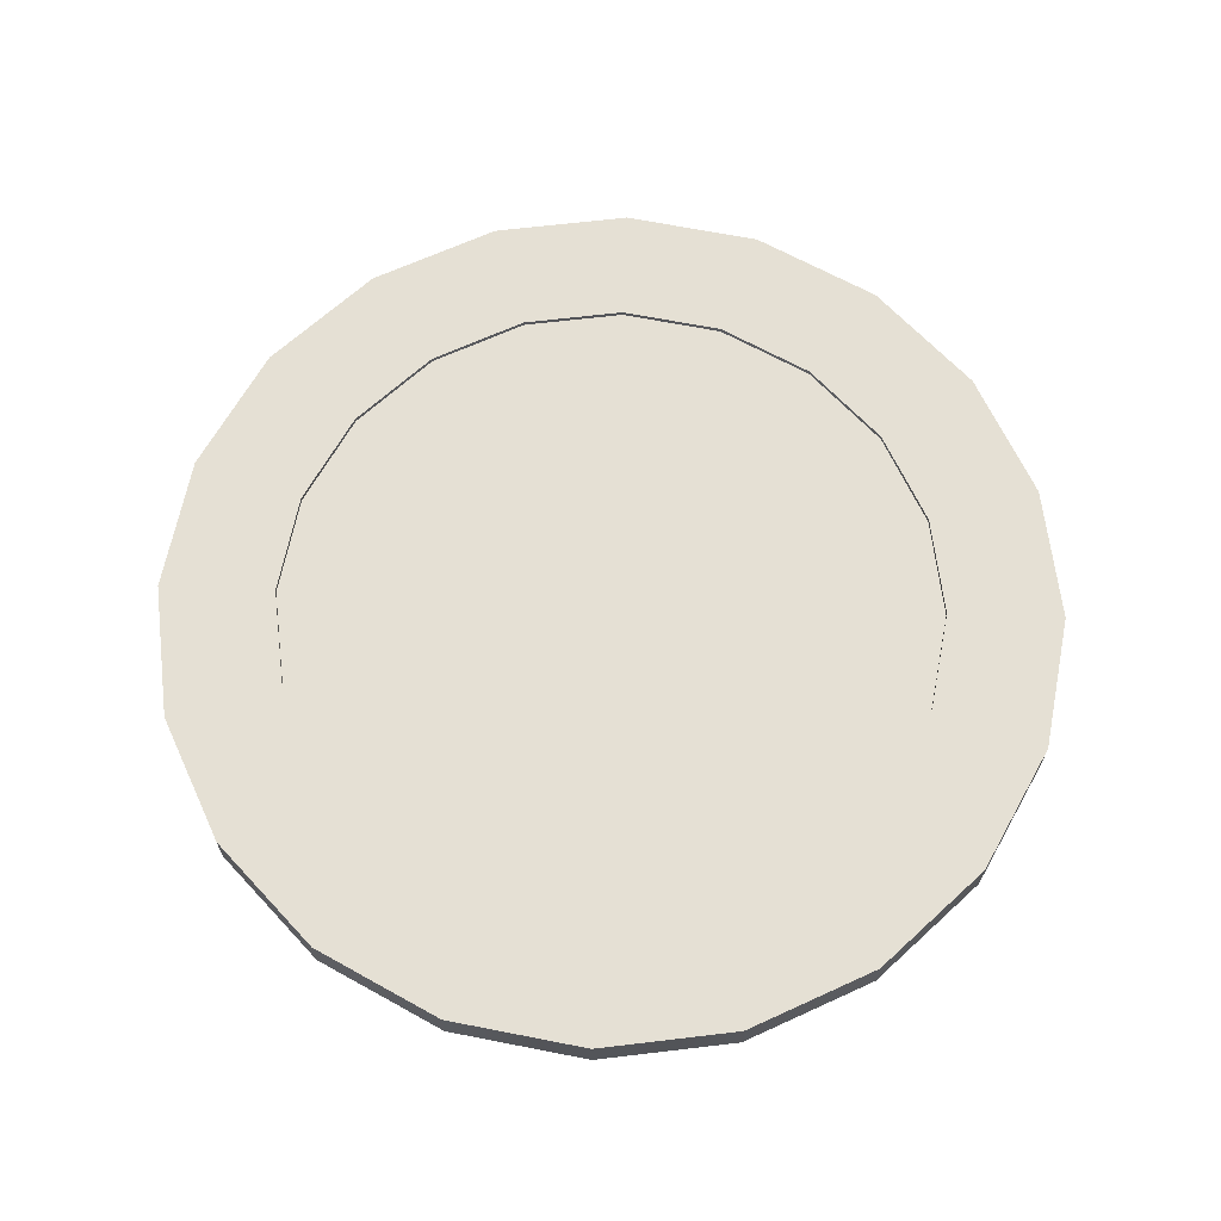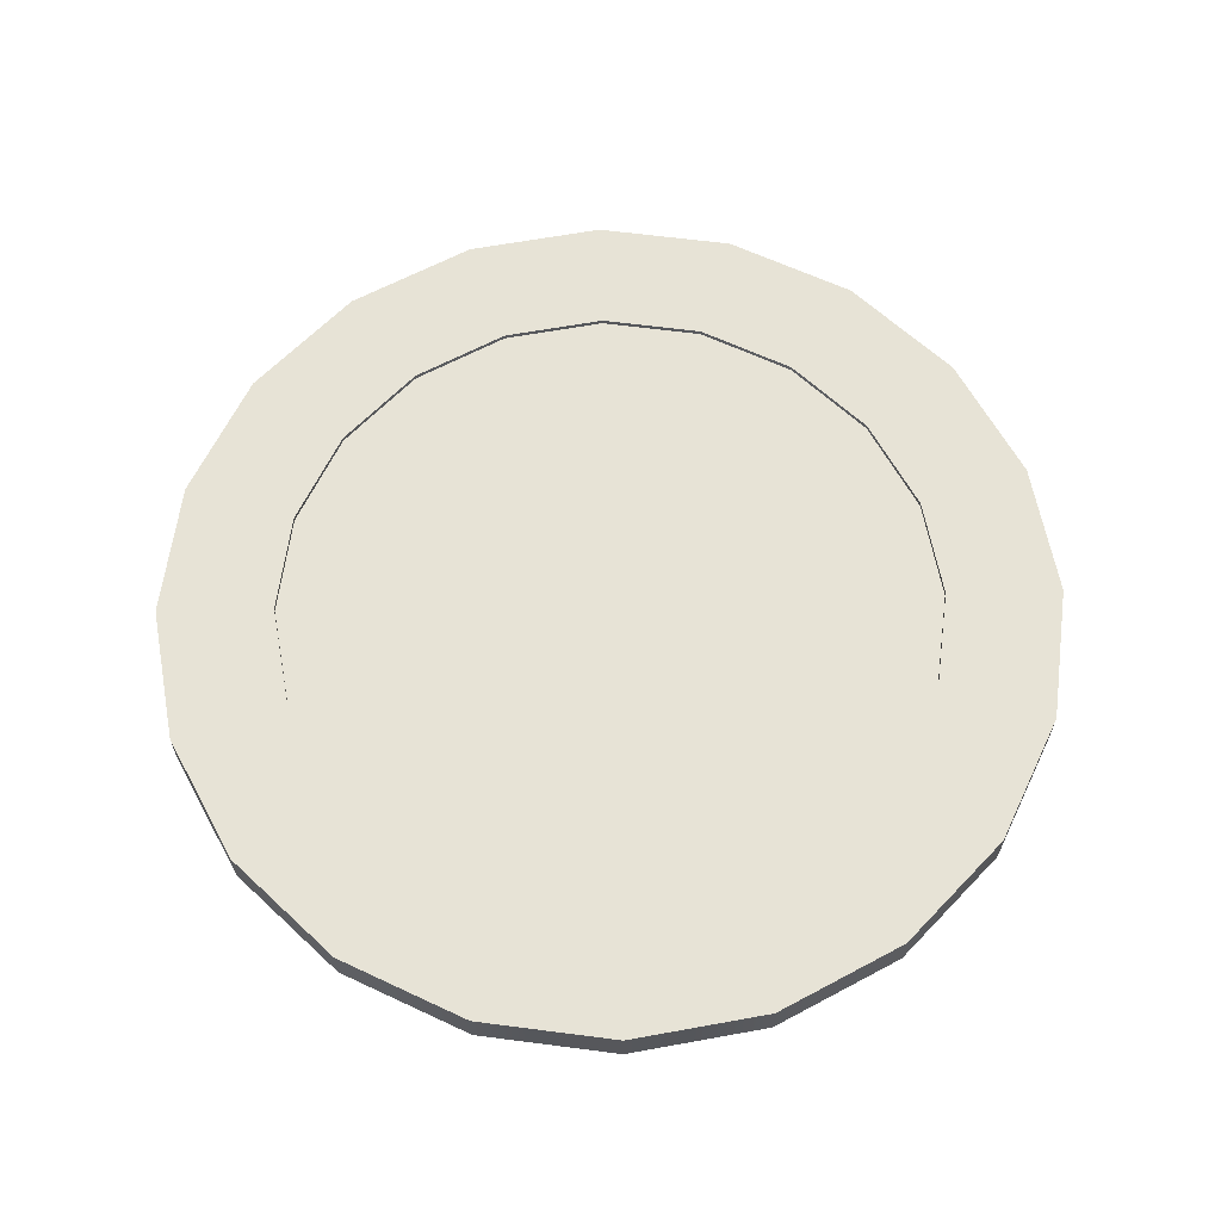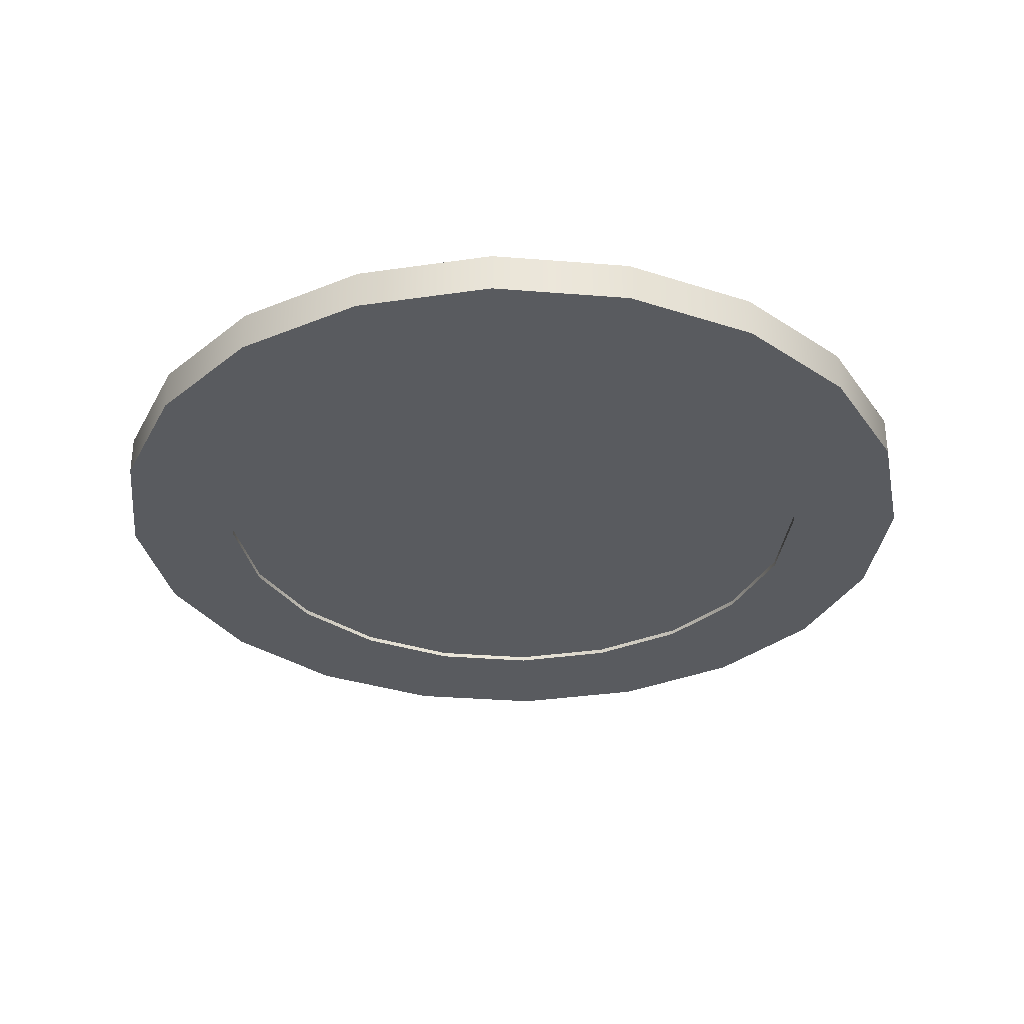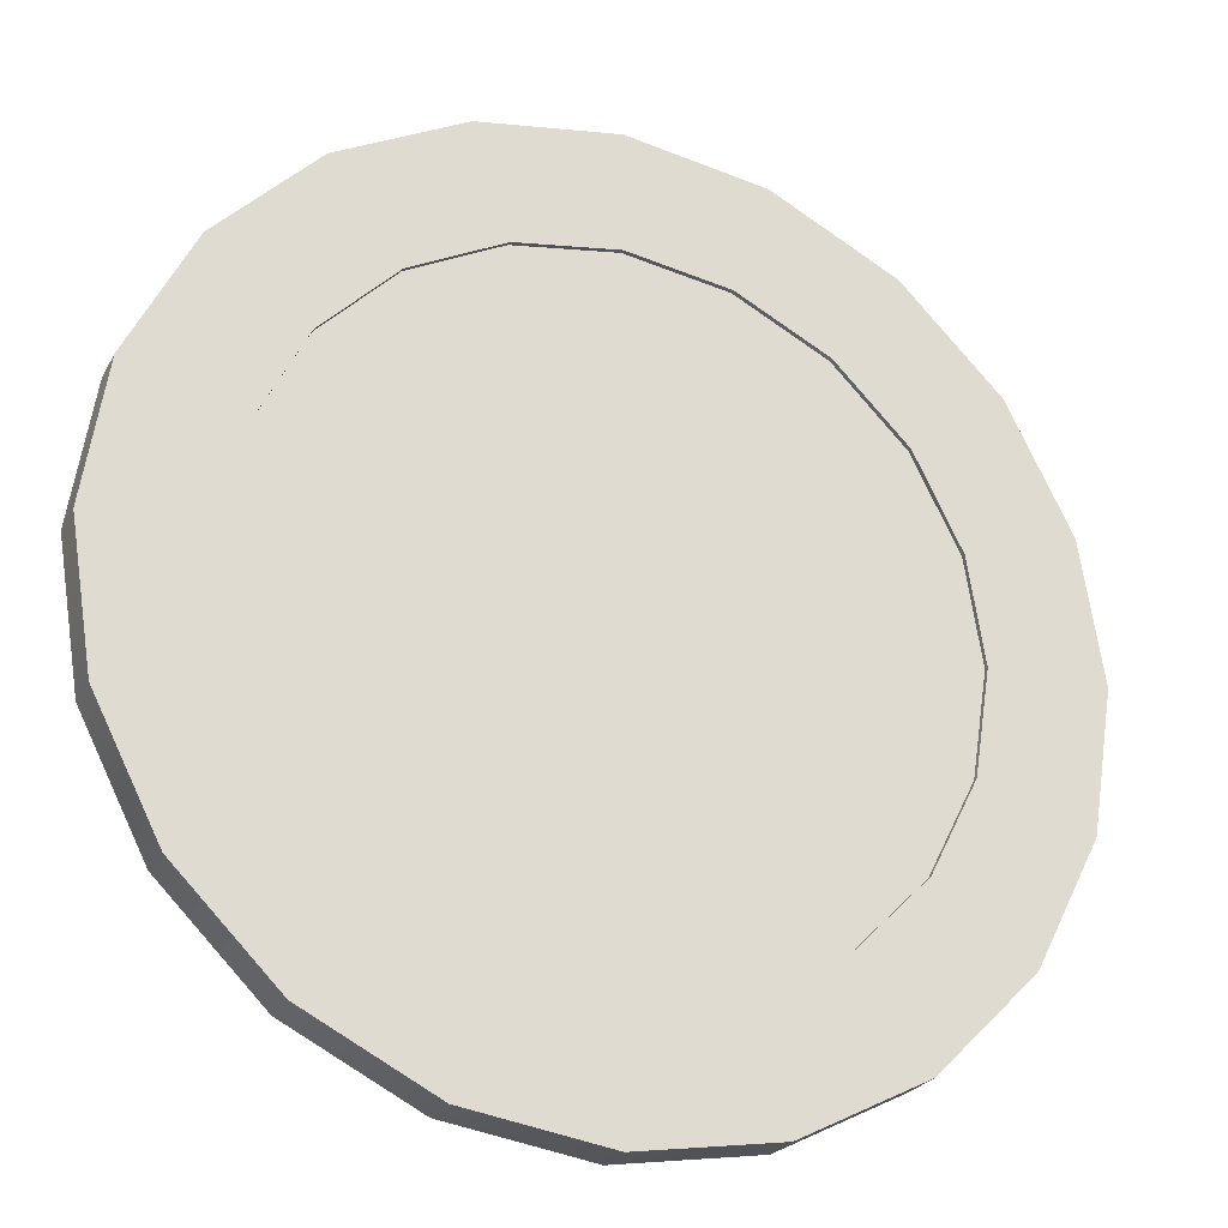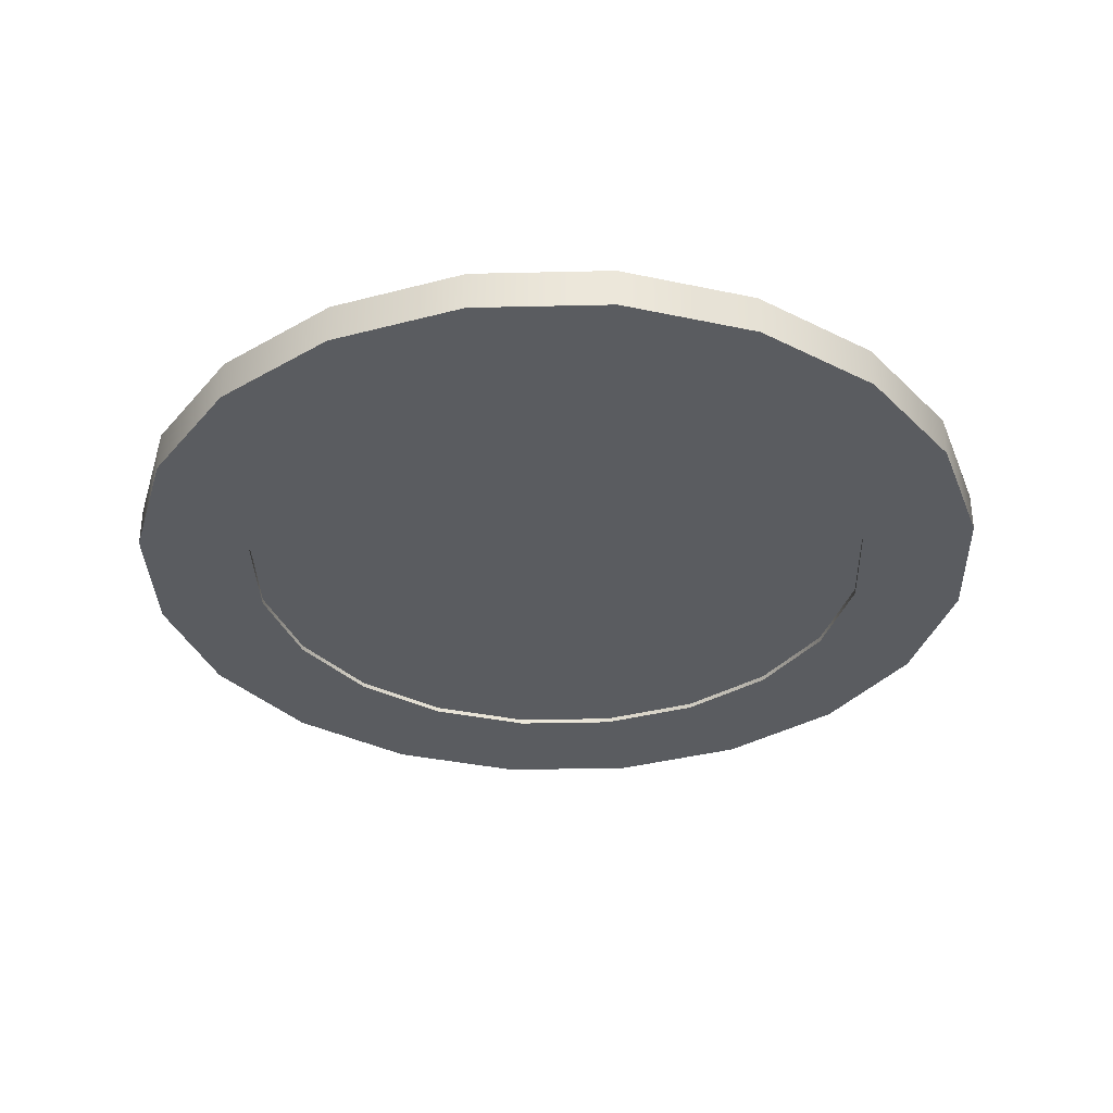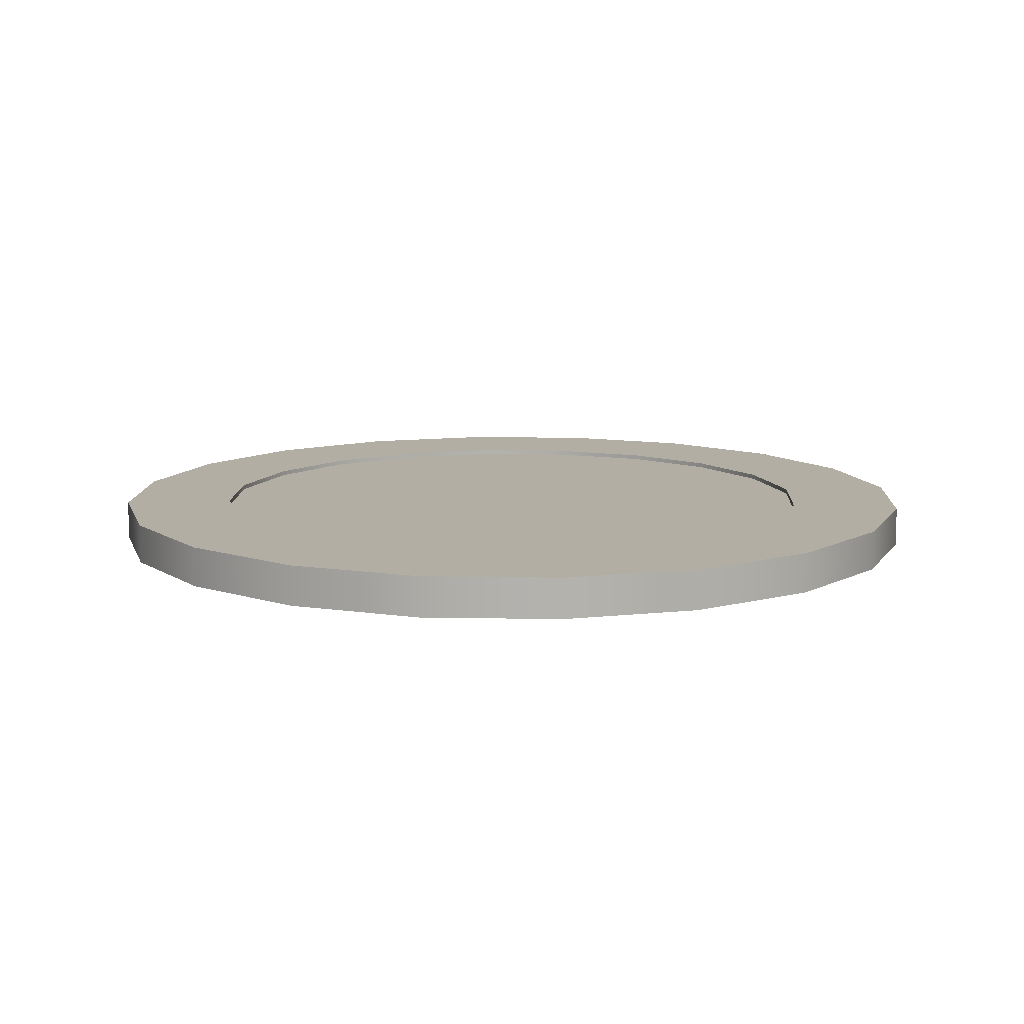
<metadata>
{"format":"obj","ext":"obj","renderer":"f3d","projection":"perspective","resolution":1024,"background":"white","views":[{"elev":65.8,"azim":-123.8,"up":"+Y"},{"elev":62.7,"azim":-109.5,"up":"+Y"},{"elev":-32.5,"azim":-87.4,"up":"+Y"},{"elev":-24.8,"azim":157.6,"up":"+Z"},{"elev":-34.1,"azim":10.8,"up":"+Y"},{"elev":10.9,"azim":-114.4,"up":"+Y"}]}
</metadata>
<code>
g default
v 0.4741 0.000198 -0.154
v 0.4033 0.000198 -0.293
v 0.293 0.000198 -0.4033
v 0.154 0.000198 -0.4741
v 0 0.000198 -0.4985
v -0.154 0.000198 -0.4741
v -0.293 0.000198 -0.4033
v -0.4033 0.000198 -0.293
v -0.4741 0.000198 -0.154
v -0.4985 0.000198 0
v -0.4741 0.000198 0.154
v -0.4033 0.000198 0.293
v -0.293 0.000198 0.4033
v -0.154 0.000198 0.4741
v 0 0.000198 0.4985
v 0.154 0.000198 0.4741
v 0.293 0.000198 0.4033
v 0.4033 0.000198 0.293
v 0.4741 0.000198 0.154
v 0.4985 0.000198 0
v 0.4741 0.04625 -0.154
v 0.4033 0.04625 -0.293
v 0.293 0.04625 -0.4033
v 0.154 0.04625 -0.4741
v 0 0.04625 -0.4985
v -0.154 0.04625 -0.4741
v -0.293 0.04625 -0.4033
v -0.4033 0.04625 -0.293
v -0.4741 0.04625 -0.154
v -0.4985 0.04625 0
v -0.4741 0.04625 0.154
v -0.4033 0.04625 0.293
v -0.293 0.04625 0.4033
v -0.154 0.04625 0.4741
v 0 0.04625 0.4985
v 0.154 0.04625 0.4741
v 0.293 0.04625 0.4033
v 0.4033 0.04625 0.293
v 0.4741 0.04625 0.154
v 0.4985 0.04625 0
v 0.3507 0.000198 -0.1139
v 0.2983 0.000198 -0.2167
v 0.2167 0.000198 -0.2983
v 0.1139 0.000198 -0.3507
v 0 0.000198 -0.3687
v -0.1139 0.000198 -0.3507
v -0.2167 0.000198 -0.2983
v -0.2983 0.000198 -0.2167
v -0.3507 0.000198 -0.1139
v -0.3687 0.000198 0
v -0.3507 0.000198 0.1139
v -0.2983 0.000198 0.2167
v -0.2167 0.000198 0.2983
v -0.1139 0.000198 0.3507
v 0 0.000198 0.3687
v 0.1139 0.000198 0.3507
v 0.2167 0.000198 0.2983
v 0.2983 0.000198 0.2167
v 0.3507 0.000198 0.1139
v 0.3687 0.000198 0
v 0.3507 0.04625 -0.1139
v 0.2983 0.04625 -0.2167
v 0.2167 0.04625 -0.2983
v 0.1139 0.04625 -0.3507
v 0 0.04625 -0.3687
v -0.1139 0.04625 -0.3507
v -0.2167 0.04625 -0.2983
v -0.2983 0.04625 -0.2167
v -0.3507 0.04625 -0.1139
v -0.3687 0.04625 0
v -0.3507 0.04625 0.1139
v -0.2983 0.04625 0.2167
v -0.2167 0.04625 0.2983
v -0.1139 0.04625 0.3507
v 0 0.04625 0.3687
v 0.1139 0.04625 0.3507
v 0.2167 0.04625 0.2983
v 0.2983 0.04625 0.2167
v 0.3507 0.04625 0.1139
v 0.3687 0.04625 0
v 0.3507 0.005664 -0.1139
v 0.2983 0.005664 -0.2167
v 0 0.005665 0
v 0.2167 0.005664 -0.2983
v 0.1139 0.005664 -0.3507
v 0 0.005664 -0.3687
v -0.1139 0.005664 -0.3507
v -0.2167 0.005664 -0.2983
v -0.2983 0.005664 -0.2167
v -0.3507 0.005664 -0.1139
v -0.3687 0.005664 0
v -0.3507 0.005664 0.1139
v -0.2983 0.005664 0.2167
v -0.2167 0.005664 0.2983
v -0.1139 0.005664 0.3507
v 0 0.005664 0.3687
v 0.1139 0.005664 0.3507
v 0.2167 0.005664 0.2983
v 0.2983 0.005664 0.2167
v 0.3507 0.005664 0.1139
v 0.3687 0.005664 0
v 0.3507 0.04079 -0.1139
v 0.2983 0.04079 -0.2167
v 0 0.04079 0
v 0.2167 0.04079 -0.2983
v 0.1139 0.04079 -0.3507
v 0 0.04079 -0.3687
v -0.1139 0.04079 -0.3507
v -0.2167 0.04079 -0.2983
v -0.2983 0.04079 -0.2167
v -0.3507 0.04079 -0.1139
v -0.3687 0.04079 0
v -0.3507 0.04079 0.1139
v -0.2983 0.04079 0.2167
v -0.2167 0.04079 0.2983
v -0.1139 0.04079 0.3507
v 0 0.04079 0.3687
v 0.1139 0.04079 0.3507
v 0.2167 0.04079 0.2983
v 0.2983 0.04079 0.2167
v 0.3507 0.04079 0.1139
v 0.3687 0.04079 0
g disco:disco1
f 1 2 21
f 21 2 22
f 2 3 22
f 22 3 23
f 3 4 23
f 23 4 24
f 4 5 24
f 24 5 25
f 5 6 25
f 25 6 26
f 6 7 26
f 26 7 27
f 7 8 27
f 27 8 28
f 8 9 28
f 28 9 29
f 9 10 29
f 29 10 30
f 10 11 30
f 30 11 31
f 11 12 31
f 31 12 32
f 12 13 32
f 32 13 33
f 13 14 33
f 33 14 34
f 14 15 34
f 34 15 35
f 15 16 35
f 35 16 36
f 16 17 36
f 36 17 37
f 17 18 37
f 37 18 38
f 18 19 38
f 38 19 39
f 19 20 39
f 39 20 40
f 20 1 40
f 40 1 21
f 82 81 83
f 84 82 83
f 85 84 83
f 86 85 83
f 87 86 83
f 88 87 83
f 89 88 83
f 90 89 83
f 91 90 83
f 92 91 83
f 93 92 83
f 94 93 83
f 95 94 83
f 96 95 83
f 97 96 83
f 98 97 83
f 99 98 83
f 100 99 83
f 101 100 83
f 81 101 83
f 102 103 104
f 103 105 104
f 105 106 104
f 106 107 104
f 107 108 104
f 108 109 104
f 109 110 104
f 110 111 104
f 111 112 104
f 112 113 104
f 113 114 104
f 114 115 104
f 115 116 104
f 116 117 104
f 117 118 104
f 118 119 104
f 119 120 104
f 120 121 104
f 121 122 104
f 122 102 104
f 2 1 42
f 42 1 41
f 3 2 43
f 43 2 42
f 4 3 44
f 44 3 43
f 5 4 45
f 45 4 44
f 6 5 46
f 46 5 45
f 7 6 47
f 47 6 46
f 8 7 48
f 48 7 47
f 9 8 49
f 49 8 48
f 10 9 50
f 50 9 49
f 11 10 51
f 51 10 50
f 12 11 52
f 52 11 51
f 13 12 53
f 53 12 52
f 14 13 54
f 54 13 53
f 15 14 55
f 55 14 54
f 16 15 56
f 56 15 55
f 17 16 57
f 57 16 56
f 18 17 58
f 58 17 57
f 19 18 59
f 59 18 58
f 20 19 60
f 60 19 59
f 1 20 41
f 41 20 60
f 21 22 61
f 61 22 62
f 22 23 62
f 62 23 63
f 23 24 63
f 63 24 64
f 24 25 64
f 64 25 65
f 25 26 65
f 65 26 66
f 26 27 66
f 66 27 67
f 27 28 67
f 67 28 68
f 28 29 68
f 68 29 69
f 29 30 69
f 69 30 70
f 30 31 70
f 70 31 71
f 31 32 71
f 71 32 72
f 32 33 72
f 72 33 73
f 33 34 73
f 73 34 74
f 34 35 74
f 74 35 75
f 35 36 75
f 75 36 76
f 36 37 76
f 76 37 77
f 37 38 77
f 77 38 78
f 38 39 78
f 78 39 79
f 39 40 79
f 79 40 80
f 40 21 80
f 80 21 61
f 42 41 82
f 82 41 81
f 43 42 84
f 84 42 82
f 44 43 85
f 85 43 84
f 45 44 86
f 86 44 85
f 46 45 87
f 87 45 86
f 47 46 88
f 88 46 87
f 48 47 89
f 89 47 88
f 49 48 90
f 90 48 89
f 50 49 91
f 91 49 90
f 51 50 92
f 92 50 91
f 52 51 93
f 93 51 92
f 53 52 94
f 94 52 93
f 54 53 95
f 95 53 94
f 55 54 96
f 96 54 95
f 56 55 97
f 97 55 96
f 57 56 98
f 98 56 97
f 58 57 99
f 99 57 98
f 59 58 100
f 100 58 99
f 60 59 101
f 101 59 100
f 41 60 81
f 81 60 101
f 61 62 102
f 102 62 103
f 62 63 103
f 103 63 105
f 63 64 105
f 105 64 106
f 64 65 106
f 106 65 107
f 65 66 107
f 107 66 108
f 66 67 108
f 108 67 109
f 67 68 109
f 109 68 110
f 68 69 110
f 110 69 111
f 69 70 111
f 111 70 112
f 70 71 112
f 112 71 113
f 71 72 113
f 113 72 114
f 72 73 114
f 114 73 115
f 73 74 115
f 115 74 116
f 74 75 116
f 116 75 117
f 75 76 117
f 117 76 118
f 76 77 118
f 118 77 119
f 77 78 119
f 119 78 120
f 78 79 120
f 120 79 121
f 79 80 121
f 121 80 122
f 80 61 122
f 122 61 102

</code>
